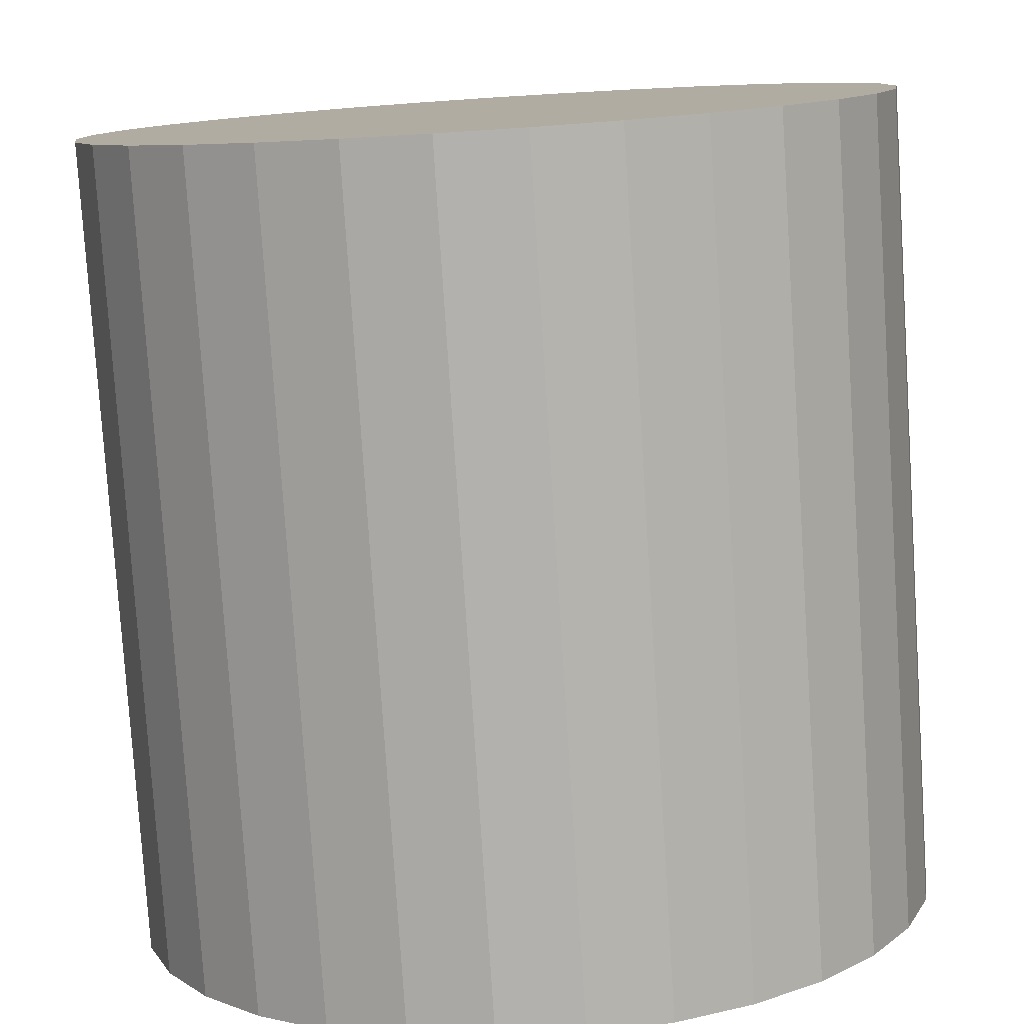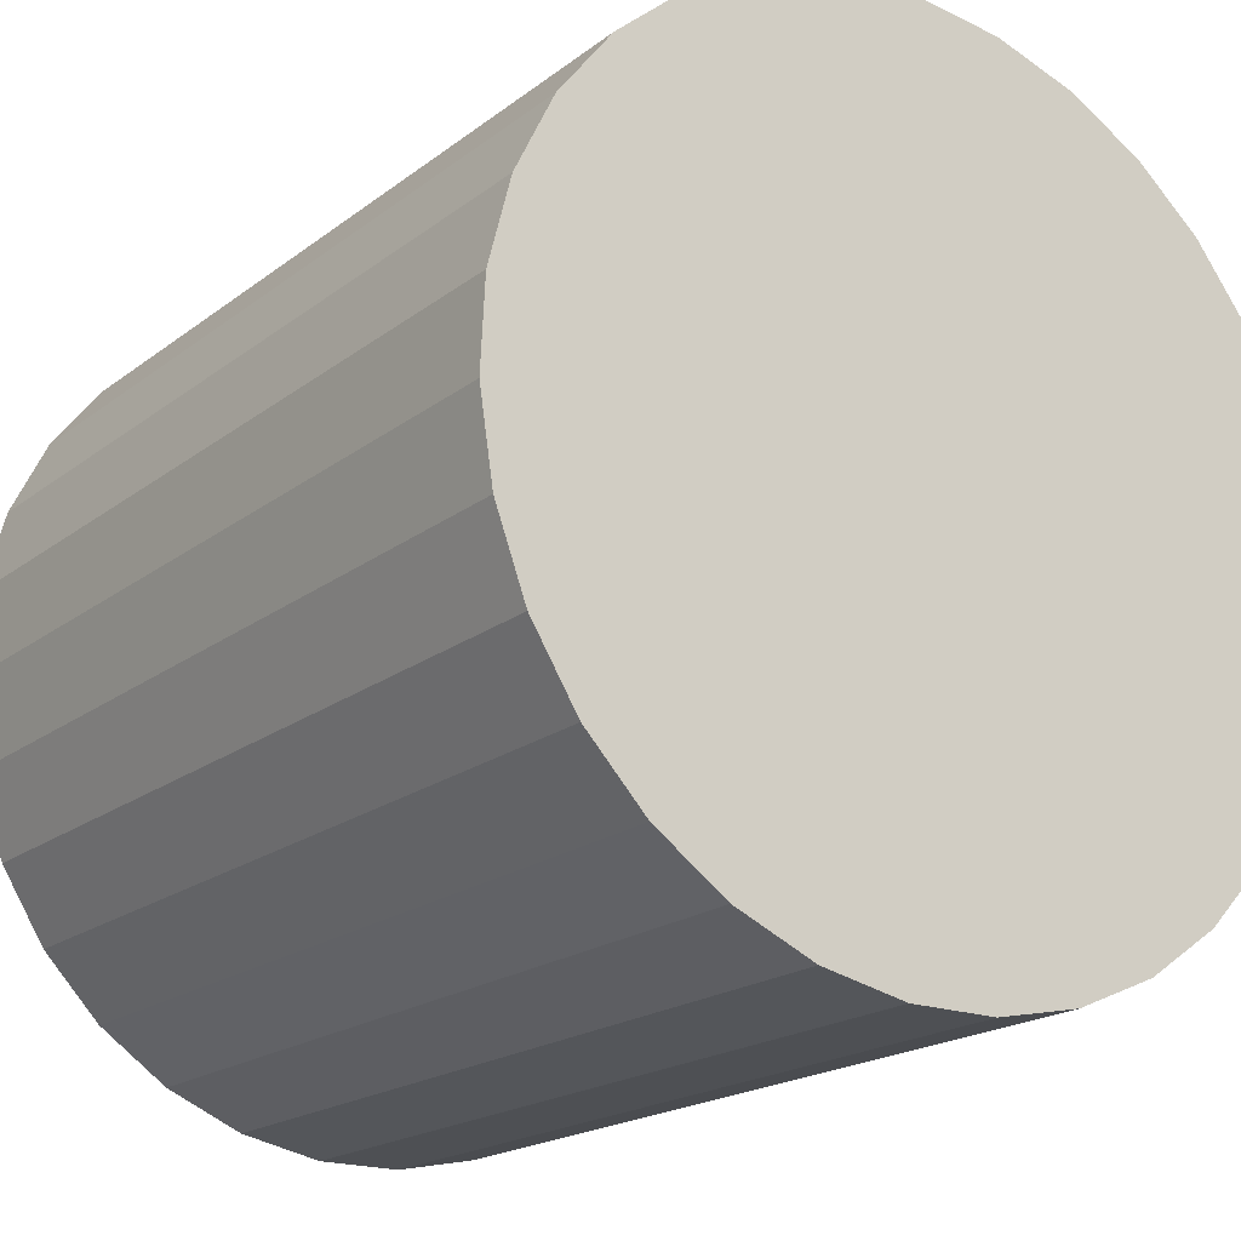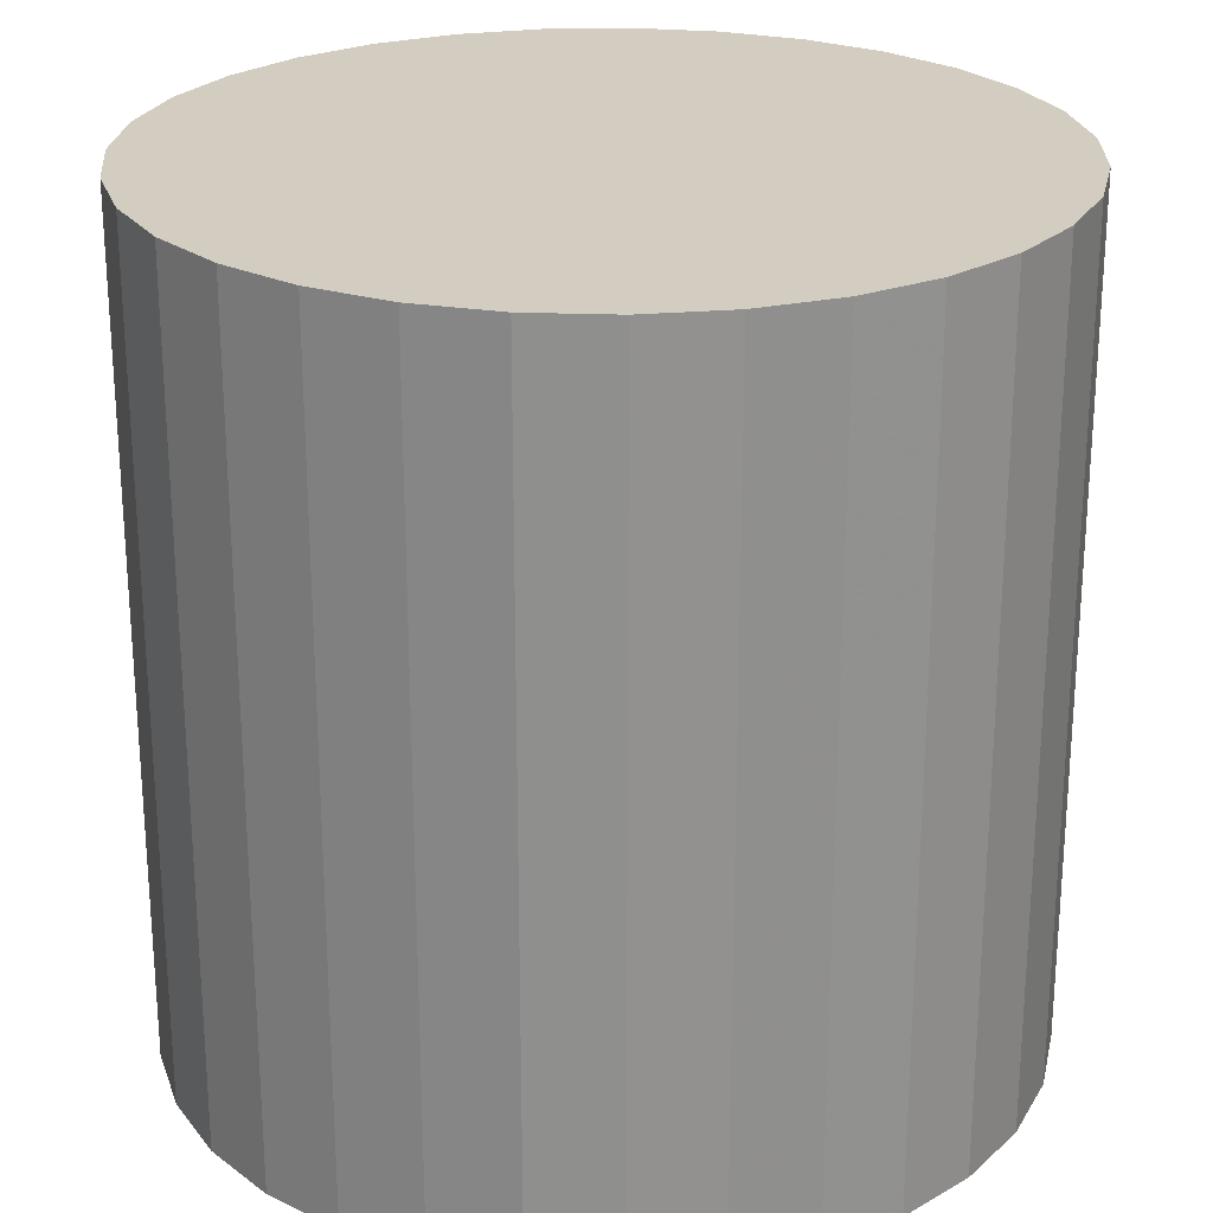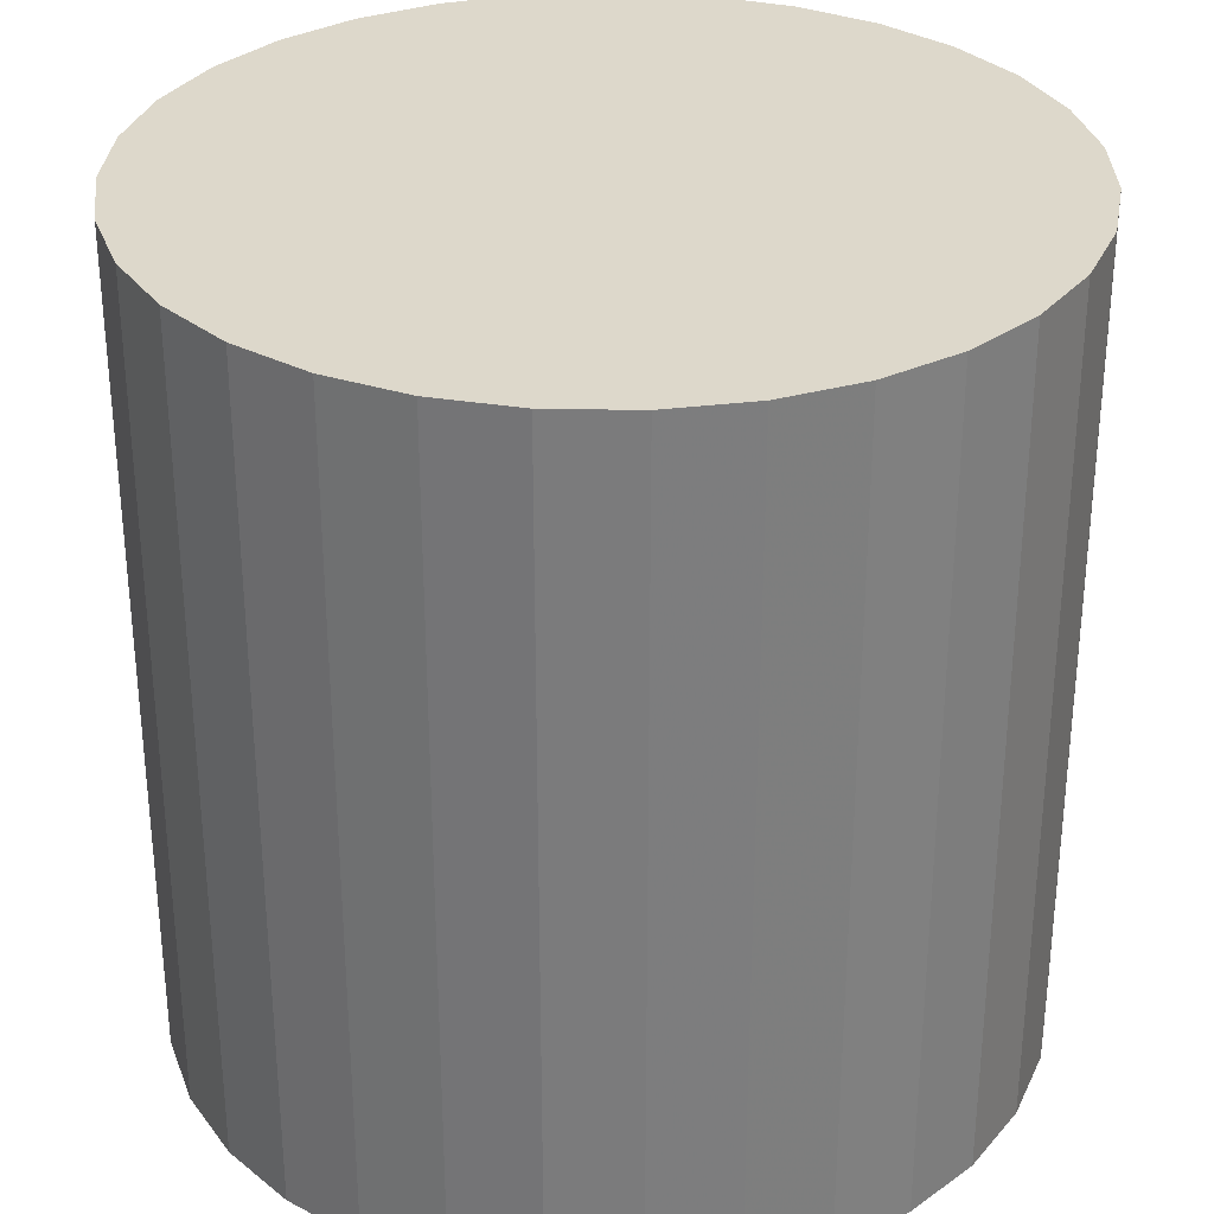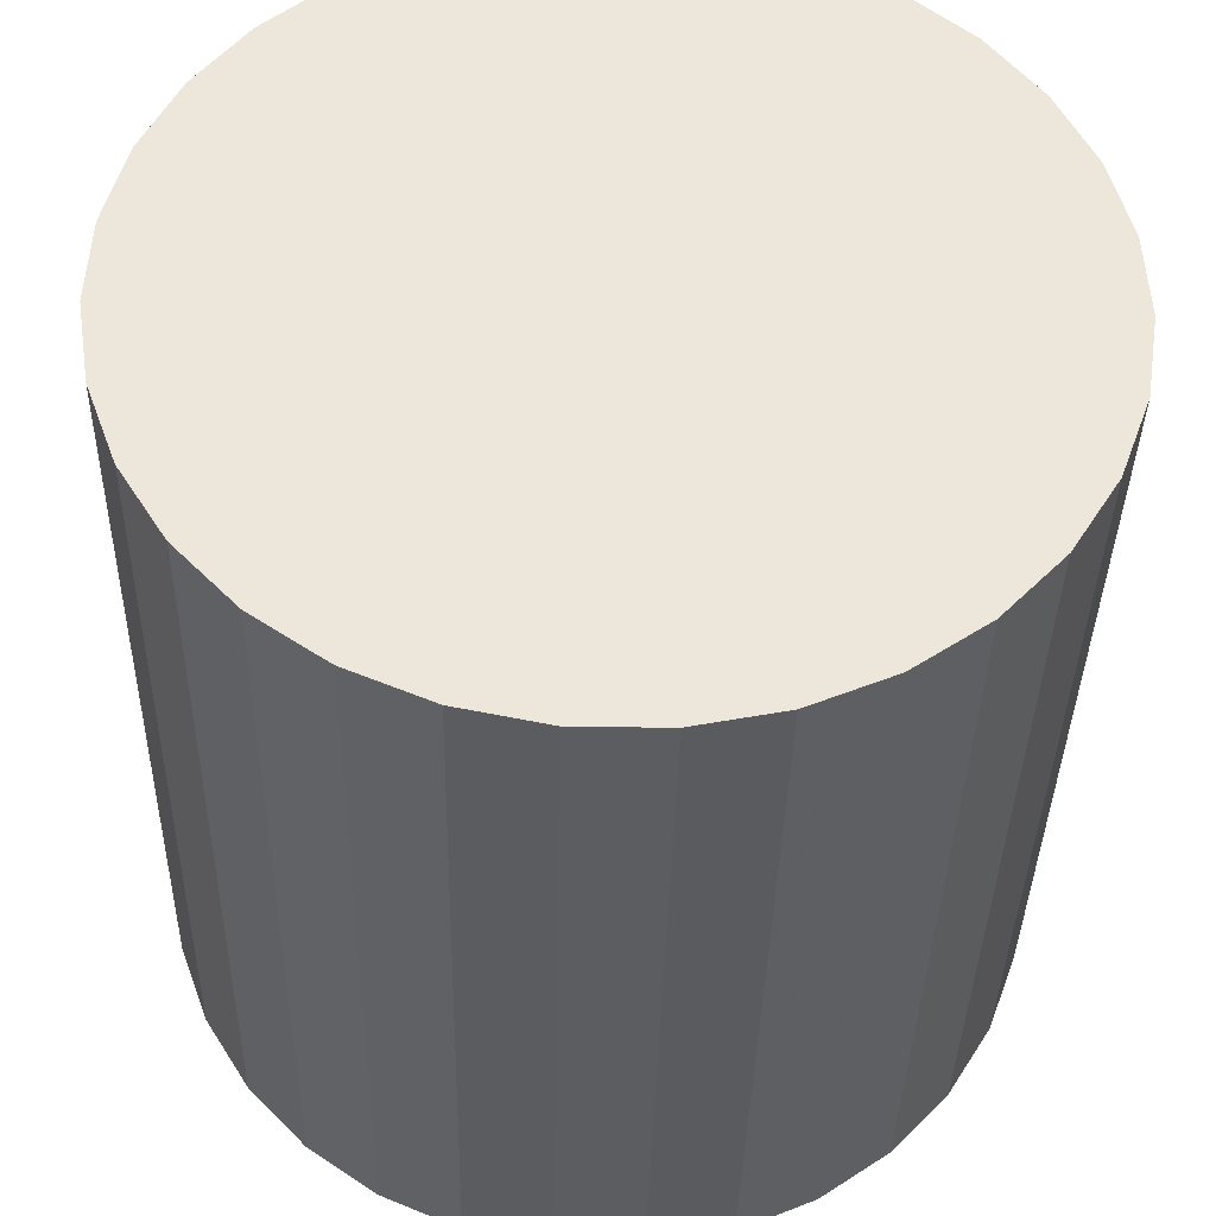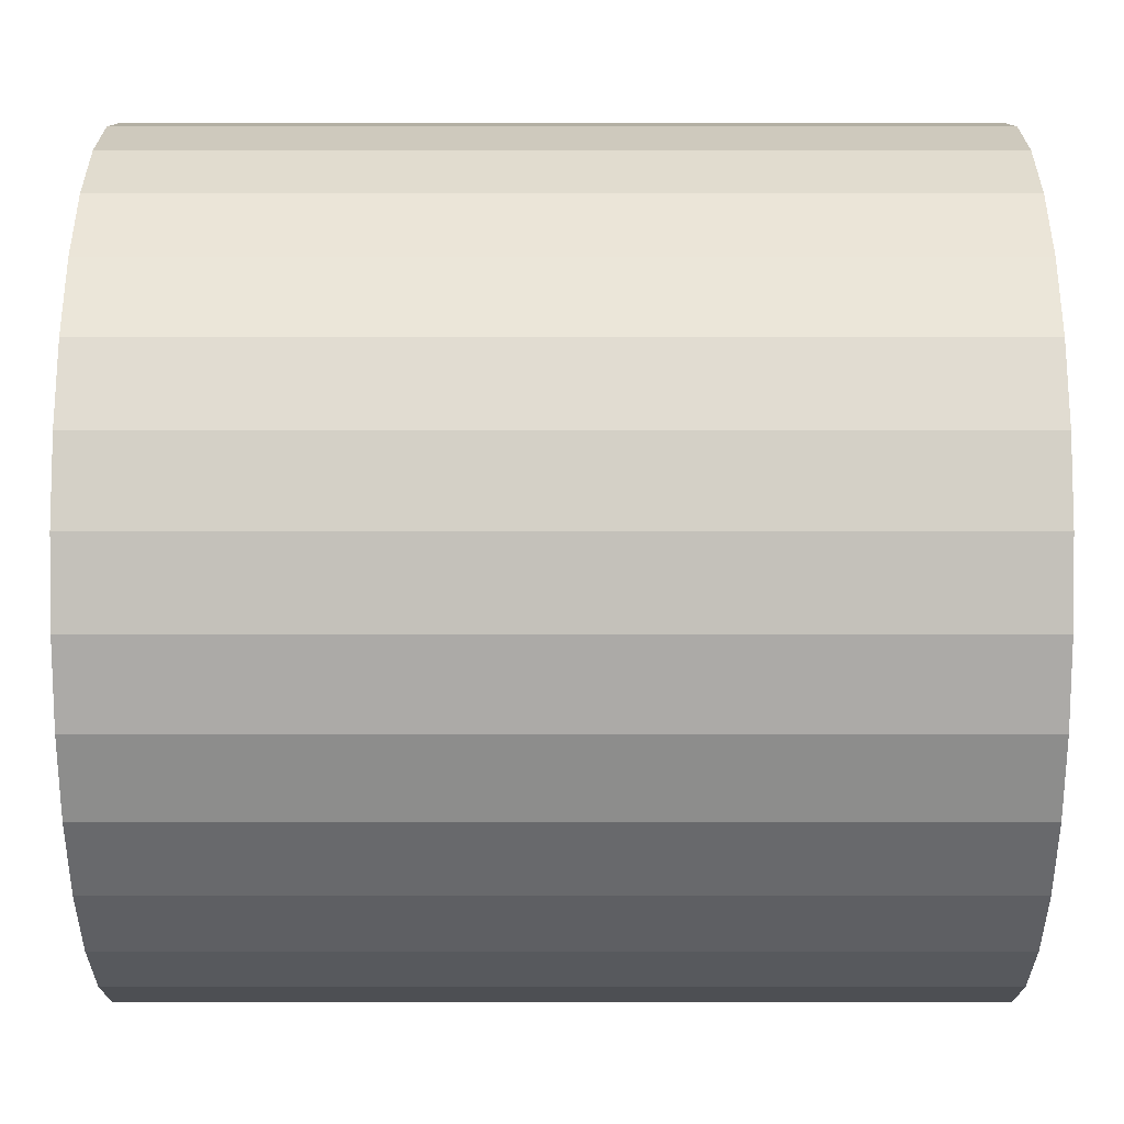
<metadata>
{"format":"obj","ext":"obj","renderer":"f3d","projection":"perspective","resolution":1024,"background":"white","views":[{"elev":-79.2,"azim":3.7,"up":"+Z"},{"elev":-19.0,"azim":144.6,"up":"+Z"},{"elev":24.4,"azim":-60.4,"up":"+Y"},{"elev":31.4,"azim":158.3,"up":"+Y"},{"elev":-36.8,"azim":-1.2,"up":"+Z"},{"elev":63.3,"azim":90.0,"up":"+Z"}]}
</metadata>
<code>
v 0 -7 -7
v 0 7 -7
v -0 -7 0
v -0 7 0
v -6.564 -7 -4.569
v -6.564 7 -4.569
v 2.096 -7 -13.68
v 2.096 7 -13.68
v 6.919 -7 -5.94
v 6.919 7 -5.94
v 0.7082 -7 -13.96
v 0.7082 7 -13.96
v -6.777 -7 -8.755
v -6.777 7 -8.755
v -2.76 -7 -0.5673
v -2.76 7 -0.5673
v 5.074 -7 -2.177
v 5.074 7 -2.177
v 6.285 -7 -10.08
v 6.285 7 -10.08
v -5.941 -7 -3.297
v -5.941 7 -3.297
v -1.409 -7 -0.1433
v -1.409 7 -0.1433
v -4.56 -7 -12.31
v -4.56 7 -12.31
v 5.535 -7 -11.28
v 5.535 7 -11.28
v -3.397 -7 -13.12
v -3.397 7 -13.12
v 6.991 -7 -7.355
v 6.991 7 -7.355
v -3.999 -7 -1.255
v -3.999 7 -1.255
v 3.999 -7 -1.255
v 3.999 7 -1.255
v -6.991 -7 -7.355
v -6.991 7 -7.355
v 3.397 -7 -13.12
v 3.397 7 -13.12
v -5.535 -7 -11.28
v -5.535 7 -11.28
v 4.56 -7 -12.31
v 4.56 7 -12.31
v 1.409 -7 -0.1433
v 1.409 7 -0.1433
v 5.941 -7 -3.297
v 5.941 7 -3.297
v -6.285 -7 -10.08
v -6.285 7 -10.08
v -5.074 -7 -2.177
v -5.074 7 -2.177
v 2.76 -7 -0.5673
v 2.76 7 -0.5673
v 6.777 -7 -8.755
v 6.777 7 -8.755
v -0.7082 -7 -13.96
v -0.7082 7 -13.96
v -6.919 -7 -5.94
v -6.919 7 -5.94
v -2.096 -7 -13.68
v -2.096 7 -13.68
v 6.564 -7 -4.569
v 6.564 7 -4.569
f 1 45 53
f 1 53 35
f 1 35 17
f 1 17 47
f 1 47 63
f 1 63 9
f 1 9 31
f 1 31 55
f 1 55 19
f 1 19 27
f 1 27 43
f 1 43 39
f 1 39 7
f 1 7 11
f 1 11 57
f 1 57 61
f 1 61 29
f 1 29 25
f 1 25 41
f 1 41 49
f 1 49 13
f 1 13 37
f 1 37 59
f 1 59 5
f 1 5 21
f 1 21 51
f 1 51 33
f 1 33 15
f 1 15 23
f 1 23 3
f 1 3 45
f 54 46 2
f 36 54 2
f 18 36 2
f 48 18 2
f 64 48 2
f 10 64 2
f 32 10 2
f 56 32 2
f 20 56 2
f 28 20 2
f 44 28 2
f 40 44 2
f 8 40 2
f 12 8 2
f 58 12 2
f 62 58 2
f 30 62 2
f 26 30 2
f 42 26 2
f 50 42 2
f 14 50 2
f 38 14 2
f 60 38 2
f 6 60 2
f 22 6 2
f 52 22 2
f 34 52 2
f 16 34 2
f 24 16 2
f 4 24 2
f 46 4 2
f 46 54 45
f 45 54 53
f 54 36 53
f 53 36 35
f 36 18 35
f 35 18 17
f 18 48 17
f 17 48 47
f 48 64 47
f 47 64 63
f 64 10 63
f 63 10 9
f 10 32 9
f 9 32 31
f 32 56 31
f 31 56 55
f 56 20 55
f 55 20 19
f 20 28 19
f 19 28 27
f 28 44 27
f 27 44 43
f 44 40 43
f 43 40 39
f 40 8 39
f 39 8 7
f 8 12 7
f 7 12 11
f 12 58 11
f 11 58 57
f 58 62 57
f 57 62 61
f 62 30 61
f 61 30 29
f 30 26 29
f 29 26 25
f 26 42 25
f 25 42 41
f 42 50 41
f 41 50 49
f 50 14 49
f 49 14 13
f 14 38 13
f 13 38 37
f 38 60 37
f 37 60 59
f 60 6 59
f 59 6 5
f 6 22 5
f 5 22 21
f 22 52 21
f 21 52 51
f 52 34 51
f 51 34 33
f 34 16 33
f 33 16 15
f 16 24 15
f 15 24 23
f 4 46 3
f 3 46 45
f 24 4 23
f 23 4 3

</code>
